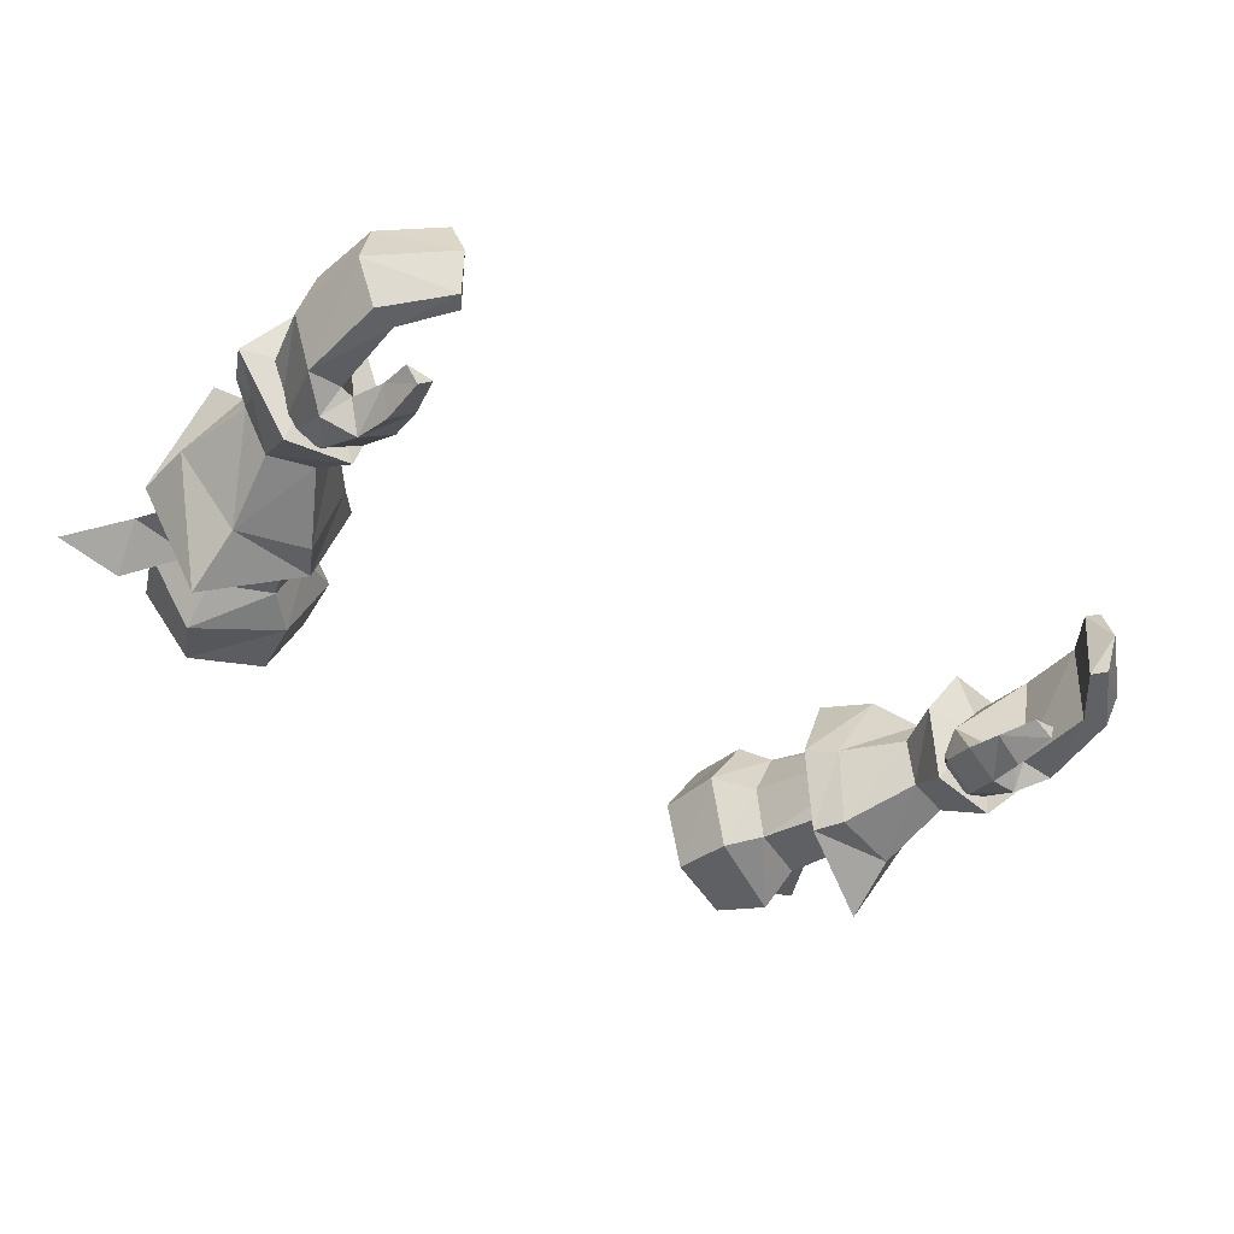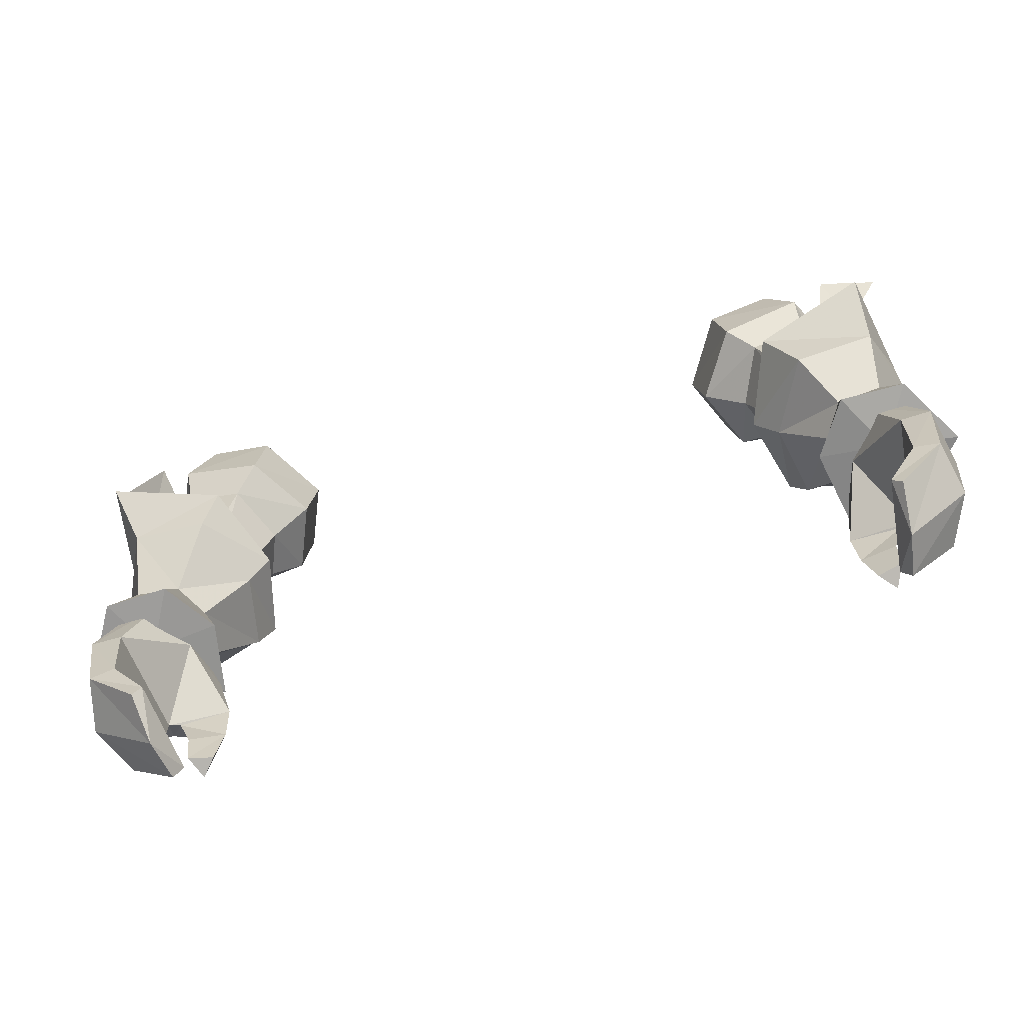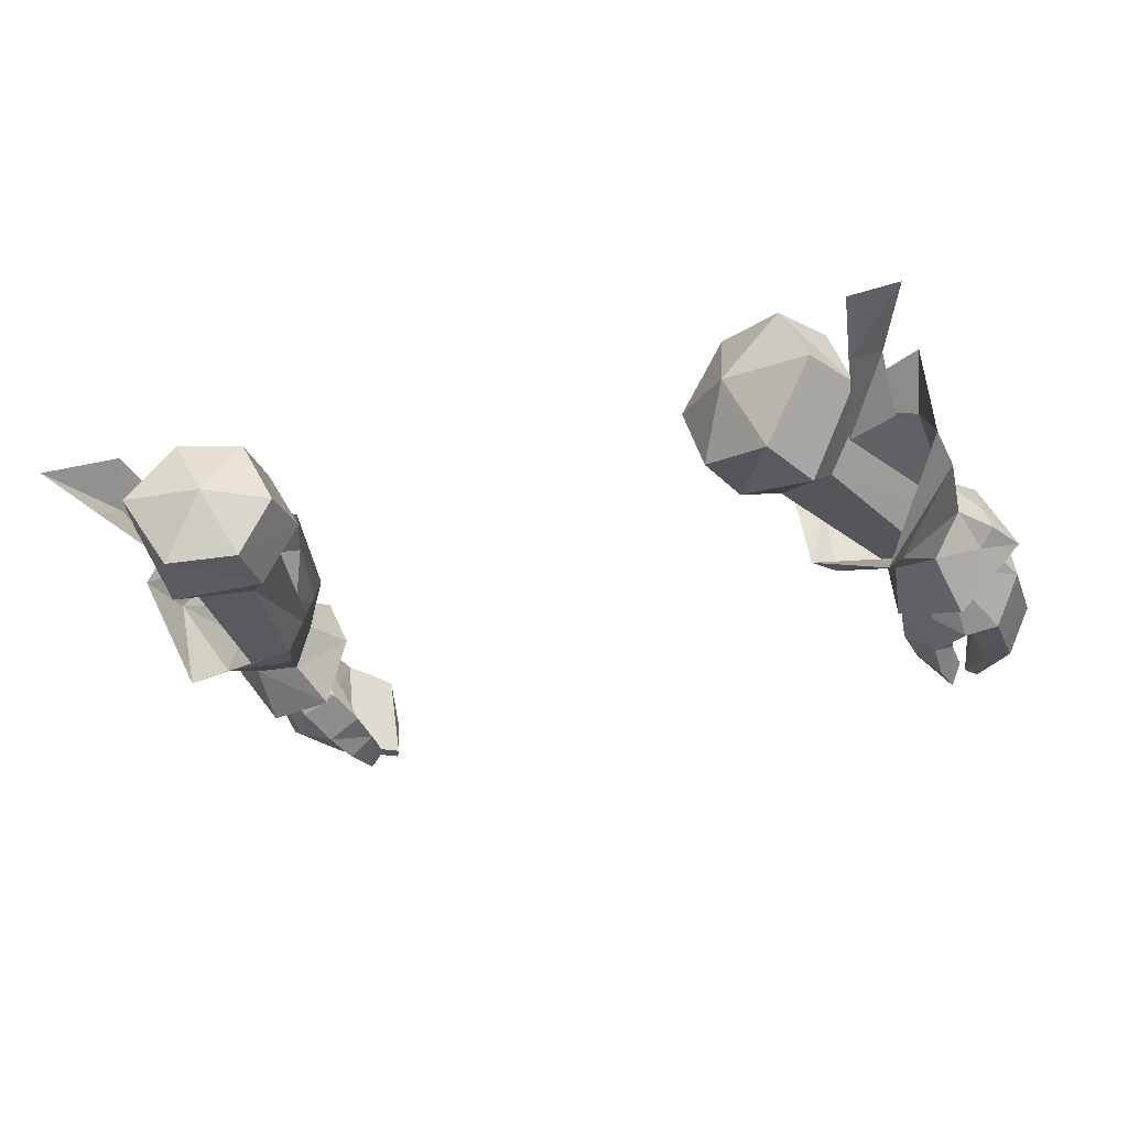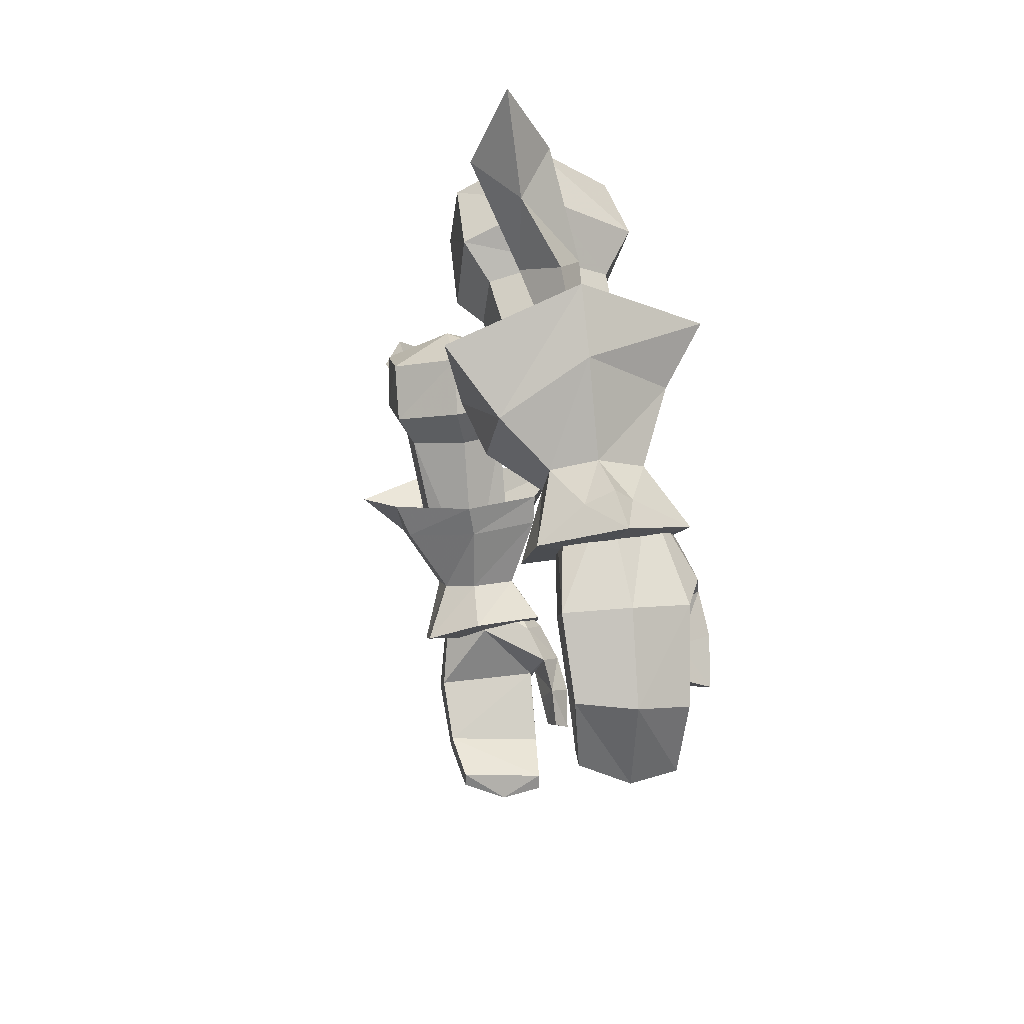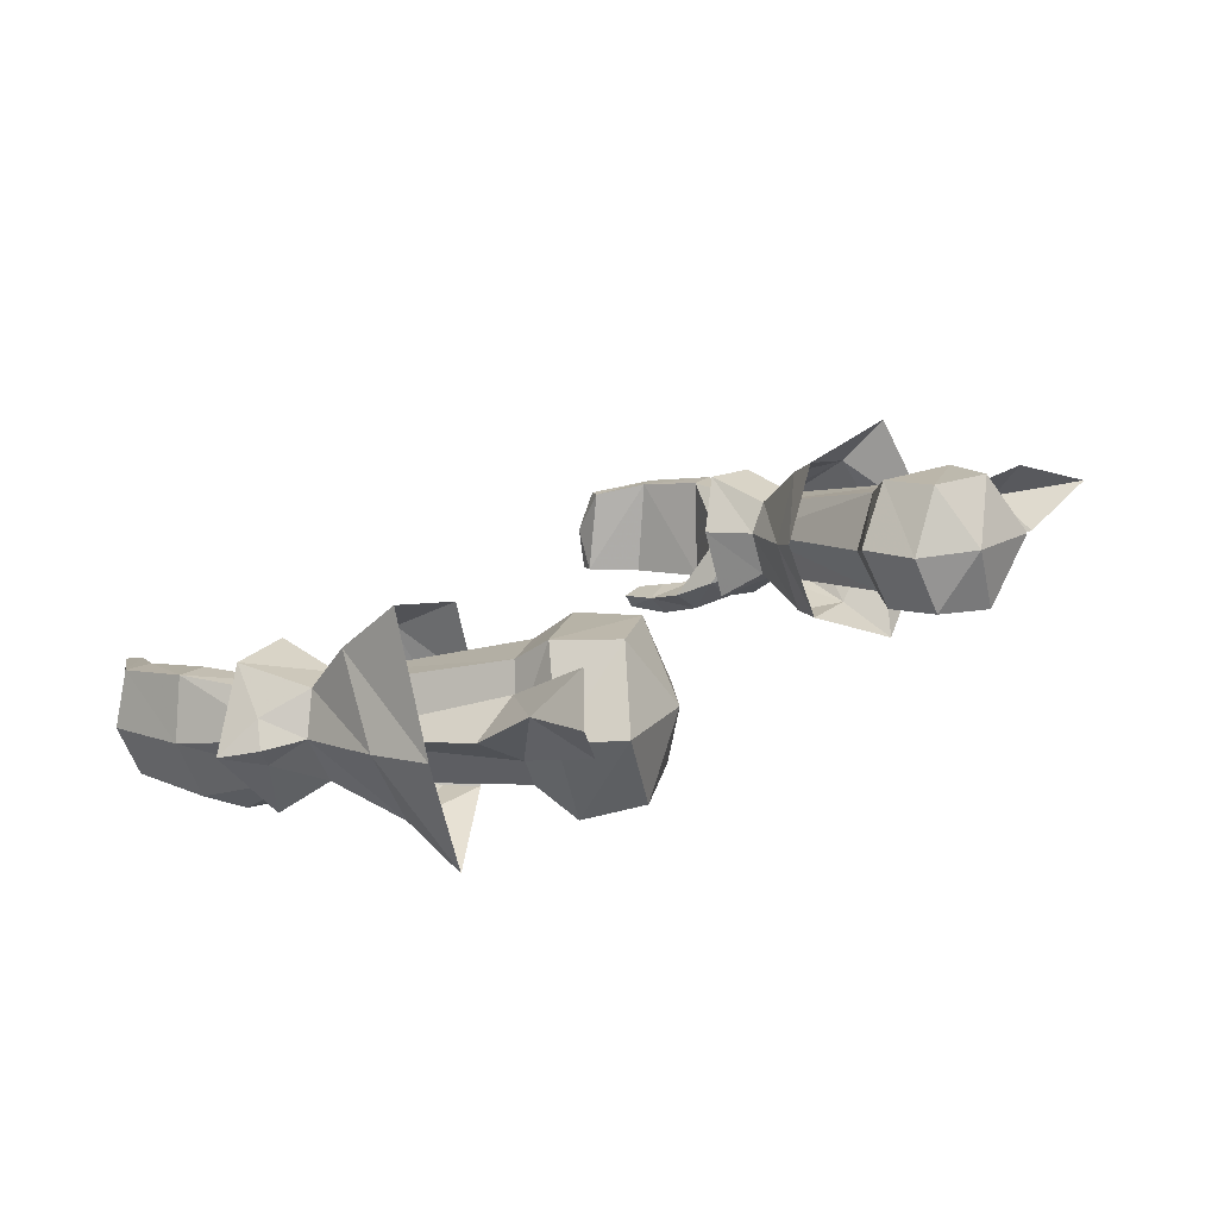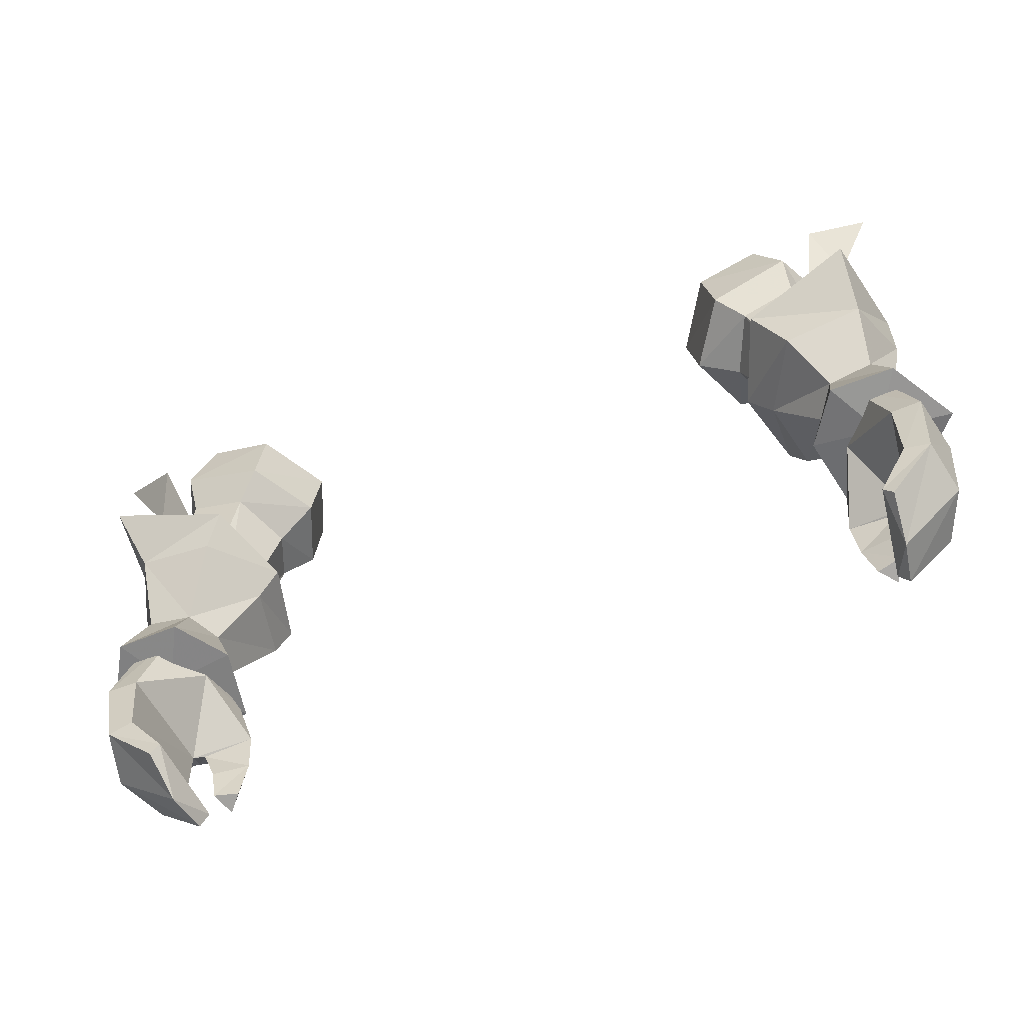
<metadata>
{"format":"obj","ext":"obj","renderer":"f3d","projection":"perspective","resolution":1024,"background":"white","views":[{"elev":-46.6,"azim":143.8,"up":"+Y"},{"elev":-75.1,"azim":-163.9,"up":"+Z"},{"elev":-21.8,"azim":25.6,"up":"+Y"},{"elev":-8.9,"azim":-98.8,"up":"+Z"},{"elev":17.2,"azim":-55.7,"up":"+Y"},{"elev":-67.5,"azim":-158.7,"up":"+Z"}]}
</metadata>
<code>
g necromancer_glove_female_190003
v -11.51 0.8612 49.17
v -12.96 0.8948 49.5
v -11.51 2.393 55.24
v -9.657 2.312 54.49
v -10.85 -0.2084 49.15
v -8.821 0.4499 54.42
v -9.431 -1.028 54.89
v -11.22 -1.766 49.36
v -10.85 -0.2084 49.15
v -8.821 0.4499 54.42
v -13.48 -0.3833 49.73
v -12.16 0.5299 55.75
v -12.63 -1.853 49.75
v -11.28 -1.081 55.66
v -11.56 3.142 56.38
v -8.877 2.994 55.26
v -7.549 0.9048 55.25
v -8.47 -1.259 55.83
v -7.549 0.9048 55.25
v -12.65 0.8601 57.39
v -11.17 -1.809 57.03
v -10.69 3.238 58.13
v -8.584 3.179 57.28
v -7.261 1.004 57.33
v -8.127 -1.02 57.8
v -7.261 1.004 57.33
v -11.92 1.098 59.14
v -10.38 -1.253 58.67
v -12.91 -3.112 48
v -10.8 -2.762 47.9
v -10.32 -0.3105 47.48
v -10.32 -0.3105 47.48
v -11.4 1.454 47.05
v -13.48 1.345 47.29
v -13.48 -0.3833 49.73
v -9.108 1.104 58.8
v -8.584 3.179 57.28
v -10.69 3.238 58.13
v -8.127 -1.02 57.8
v -7.261 1.004 57.33
v -7.261 1.004 57.33
v -11.92 1.098 59.14
v -10.38 -1.253 58.67
v -14.83 -0.9462 47.63
v -14.3 -0.6804 48.76
v -13.96 0.09922 48.39
v -13.82 -1.273 48.59
v -12.44 -0.4714 47.23
v -10.8 -2.762 47.9
v -12.91 -3.112 48
v -14.83 -0.9462 47.63
v -13.48 1.345 47.29
v -10.32 -0.3105 47.48
v -11.4 1.454 47.05
v -10.32 -0.3105 47.48
v -14.83 -0.9462 47.63
v -14.3 -0.6804 48.76
v -11.32 -0.7191 47.4
v -12.89 0.6982 45.43
v -12.14 0.5856 48.48
v -13.85 0.7234 45.41
v -13.04 0.5398 48.6
v -13.48 -0.6183 48.84
v -14.27 -1.147 45.54
v -12.73 -1.92 48.96
v -13.53 -2.916 45.74
v -12.65 -3.374 46.56
v -11.87 -3.028 47.67
v -11.91 -1.863 48.86
v -10.79 -2.351 47.45
v -11.51 -0.5155 48.5
v -10.79 -2.351 47.45
v -11.51 -0.5155 48.5
v -12.47 -2.727 45.82
v -10.5 -2.934 46.19
v -11.54 -3.66 46.36
v -10.5 -2.934 46.19
v -12.11 -2.849 45.86
v -11.73 -3.047 44.79
v -11.36 -4.004 45.11
v -12.11 -2.849 45.86
v -12.47 -2.727 45.82
v -11.67 -3.292 43.76
v -10.86 -3.47 43.68
v -11.34 -4.017 43.64
v -11.34 -4.017 43.64
v -11.67 -3.292 43.76
v -10.58 -3.273 45
v -11.73 -3.047 44.79
v -12.78 0.3564 43.22
v -13.57 0.3184 42.98
v -13.91 -1.355 42.82
v -11.73 -0.02918 41.76
v -12.02 -0.06316 41.38
v -11.83 -1.568 40.88
v -12.47 -2.946 43.18
v -13.22 -2.948 42.96
v -11.62 -2.931 41.26
v -11.32 -2.869 41.72
v -11.32 -2.869 41.72
v -12.47 -2.946 43.18
v -11.83 -1.568 40.88
v -12.02 -0.06316 41.38
v -11.62 -2.931 41.26
v -10.58 -3.273 45
v -10.86 -3.47 43.68
v 11.53 0.7945 49.16
v 9.658 2.312 54.49
v 11.51 2.393 55.24
v 13 0.8956 49.51
v 10.92 -0.2417 49.1
v 11.25 -1.776 49.36
v 9.432 -1.027 54.9
v 8.822 0.4504 54.42
v 10.92 -0.2417 49.1
v 8.822 0.4504 54.42
v 12.16 0.5306 55.75
v 13.51 -0.3824 49.73
v 12.66 -1.852 49.75
v 11.28 -1.08 55.66
v 8.878 2.994 55.26
v 11.56 3.143 56.38
v 8.469 -1.258 55.84
v 7.549 0.9051 55.25
v 7.549 0.9051 55.25
v 12.65 0.8608 57.4
v 11.17 -1.808 57.03
v 8.583 3.179 57.28
v 10.69 3.239 58.13
v 8.126 -1.02 57.8
v 7.26 1.005 57.33
v 7.26 1.005 57.33
v 11.92 1.099 59.15
v 10.37 -1.253 58.67
v 10.83 -2.762 47.9
v 12.94 -3.113 48
v 10.35 -0.3111 47.47
v 11.43 1.453 47.05
v 10.35 -0.3111 47.47
v 13.52 1.344 47.29
v 13.51 -0.3824 49.73
v 9.106 1.104 58.8
v 10.69 3.239 58.13
v 8.583 3.179 57.28
v 7.26 1.005 57.33
v 8.126 -1.02 57.8
v 7.26 1.005 57.33
v 11.92 1.099 59.15
v 10.37 -1.253 58.67
v 14.86 -0.9462 47.63
v 13.99 0.09906 48.39
v 14.33 -0.6805 48.76
v 13.85 -1.273 48.59
v 12.47 -0.4718 47.23
v 12.94 -3.113 48
v 10.83 -2.762 47.9
v 13.52 1.344 47.29
v 14.86 -0.9462 47.63
v 10.35 -0.3111 47.47
v 10.35 -0.3111 47.47
v 11.43 1.453 47.05
v 14.86 -0.9462 47.63
v 14.33 -0.6805 48.76
v 11.33 -0.719 47.4
v 12.14 0.5861 48.49
v 12.9 0.6984 45.44
v 13.04 0.5404 48.61
v 13.86 0.7237 45.42
v 13.48 -0.6176 48.85
v 14.27 -1.147 45.55
v 12.74 -1.92 48.96
v 13.54 -2.916 45.74
v 12.65 -3.373 46.56
v 11.92 -1.862 48.86
v 11.87 -3.027 47.67
v 10.8 -2.351 47.45
v 11.51 -0.515 48.51
v 10.8 -2.351 47.45
v 11.51 -0.515 48.51
v 12.48 -2.727 45.82
v 10.51 -2.934 46.19
v 11.55 -3.66 46.36
v 10.51 -2.934 46.19
v 11.37 -4.004 45.11
v 11.74 -3.047 44.8
v 12.12 -2.849 45.86
v 12.12 -2.849 45.86
v 12.48 -2.727 45.82
v 11.68 -3.292 43.76
v 11.35 -4.017 43.64
v 10.87 -3.47 43.69
v 11.35 -4.017 43.64
v 11.68 -3.292 43.76
v 10.59 -3.273 45
v 11.74 -3.047 44.8
v 13.58 0.3188 42.99
v 12.79 0.3568 43.23
v 13.92 -1.354 42.83
v 12.03 -0.06273 41.38
v 11.74 -0.02877 41.76
v 11.84 -1.568 40.89
v 12.48 -2.946 43.19
v 13.23 -2.948 42.96
v 11.63 -2.931 41.26
v 11.33 -2.868 41.73
v 11.33 -2.868 41.73
v 12.48 -2.946 43.19
v 11.84 -1.568 40.89
v 12.03 -0.06273 41.38
v 11.63 -2.931 41.26
v 10.59 -3.273 45
v 10.87 -3.47 43.69
f 1 2 3
f 3 4 1
f 5 6 7
f 7 8 5
f 9 1 4
f 4 10 9
f 2 11 12
f 12 3 2
f 13 8 7
f 7 14 13
f 3 15 16
f 16 4 3
f 6 17 18
f 18 7 6
f 4 16 19
f 19 10 4
f 12 20 15
f 15 3 12
f 7 18 21
f 21 14 7
f 14 21 20
f 20 12 14
f 15 22 23
f 23 16 15
f 17 24 25
f 25 18 17
f 16 23 26
f 26 19 16
f 20 27 22
f 22 15 20
f 18 25 28
f 28 21 18
f 13 29 30
f 30 8 13
f 8 30 31
f 31 5 8
f 9 32 33
f 33 1 9
f 1 33 34
f 34 2 1
f 27 20 21
f 21 28 27
f 14 12 35
f 13 14 35
f 36 37 38
f 36 39 40
f 36 41 37
f 36 38 42
f 36 43 39
f 36 42 43
f 44 45 46
f 29 13 47
f 48 49 50
f 48 51 52
f 48 53 49
f 48 50 51
f 48 54 55
f 48 52 54
f 29 47 56
f 56 47 57
f 34 46 2
f 11 46 45
f 44 46 34
f 57 47 35
f 47 13 35
f 2 46 11
f 58 59 60
f 60 59 61
f 61 62 60
f 63 62 61
f 61 64 63
f 65 63 64
f 64 66 65
f 66 67 65
f 65 68 69
f 69 68 70
f 69 70 71
f 72 58 73
f 66 74 67
f 58 72 75
f 76 77 70
f 70 68 76
f 76 78 79
f 79 80 76
f 81 82 75
f 83 84 85
f 86 80 79
f 79 87 86
f 88 84 83
f 83 89 88
f 61 59 90
f 90 91 61
f 64 61 91
f 91 92 64
f 91 90 93
f 93 94 91
f 95 92 91
f 91 94 95
f 59 58 82
f 96 74 66
f 66 97 96
f 98 99 96
f 96 97 98
f 92 95 98
f 98 97 92
f 100 93 90
f 90 101 100
f 66 64 92
f 92 97 66
f 90 59 82
f 82 101 90
f 58 75 82
f 102 103 93
f 93 100 102
f 60 73 58
f 102 100 104
f 105 80 86
f 86 106 105
f 105 77 76
f 76 80 105
f 67 74 78
f 68 67 76
f 65 67 68
f 67 78 76
f 81 75 88
f 88 89 81
f 107 108 109
f 109 110 107
f 111 112 113
f 113 114 111
f 115 116 108
f 108 107 115
f 110 109 117
f 117 118 110
f 119 120 113
f 113 112 119
f 109 108 121
f 121 122 109
f 114 113 123
f 123 124 114
f 108 116 125
f 125 121 108
f 117 109 122
f 122 126 117
f 113 120 127
f 127 123 113
f 120 117 126
f 126 127 120
f 122 121 128
f 128 129 122
f 124 123 130
f 130 131 124
f 121 125 132
f 132 128 121
f 126 122 129
f 129 133 126
f 123 127 134
f 134 130 123
f 119 112 135
f 135 136 119
f 112 111 137
f 137 135 112
f 115 107 138
f 138 139 115
f 107 110 140
f 140 138 107
f 133 134 127
f 127 126 133
f 120 141 117
f 119 141 120
f 142 143 144
f 142 145 146
f 142 144 147
f 142 148 143
f 142 146 149
f 142 149 148
f 150 151 152
f 136 153 119
f 154 155 156
f 154 157 158
f 154 156 159
f 154 158 155
f 154 160 161
f 154 161 157
f 136 162 153
f 162 163 153
f 140 110 151
f 118 152 151
f 150 140 151
f 163 141 153
f 153 141 119
f 110 118 151
f 164 165 166
f 165 167 168
f 168 166 165
f 169 170 168
f 168 167 169
f 171 172 170
f 170 169 171
f 172 171 173
f 171 174 175
f 174 176 175
f 174 177 176
f 178 179 164
f 172 173 180
f 164 181 178
f 182 175 176
f 176 183 182
f 182 184 185
f 185 186 182
f 187 181 188
f 189 190 191
f 192 193 185
f 185 184 192
f 194 195 189
f 189 191 194
f 168 196 197
f 197 166 168
f 170 198 196
f 196 168 170
f 196 199 200
f 200 197 196
f 201 199 196
f 196 198 201
f 166 188 164
f 202 203 172
f 172 180 202
f 204 203 202
f 202 205 204
f 198 203 204
f 204 201 198
f 206 207 197
f 197 200 206
f 172 203 198
f 198 170 172
f 197 207 188
f 188 166 197
f 164 188 181
f 208 206 200
f 200 209 208
f 165 164 179
f 208 210 206
f 211 212 192
f 192 184 211
f 211 184 182
f 182 183 211
f 173 186 180
f 175 182 173
f 171 175 173
f 173 182 186
f 187 195 194
f 194 181 187
g necromancer_glove_female_190003
v -13.25 2.36 50.88
v -13.42 3.921 52.85
v -9.812 2.964 52
v -10.69 2.355 50.33
v -9.488 -2.417 52.49
v -10 -2.444 51.55
v -9.49 -0.03018 50.94
v -8.767 0.2595 51.82
v -8.767 0.2595 51.82
v -9.49 -0.03018 50.94
v -14.24 0.2069 54.54
v -14.13 -0.02185 52.5
v -12.37 -3.632 54.02
v -12.27 -2.608 52.11
v -14.24 0.2069 54.54
v -14.13 -0.02185 52.5
v -11.51 0.8612 49.17
v -12.96 0.8948 49.5
v -10.85 -0.2084 49.15
v -11.22 -1.766 49.36
v -10.85 -0.2084 49.15
v -13.48 -0.3833 49.73
v -12.63 -1.853 49.75
v -13.48 -0.3833 49.73
v -11.94 -0.1605 55.83
v -13.48 1.777 57.16
v -13.22 0.6011 55.27
v -13.03 0.886 58.82
v -13.48 -0.3833 49.73
v -14.91 2.391 59.81
v -11.94 1.59 55.51
v -12.84 3.141 58.35
v -14.91 2.391 59.81
v 12.93 2.366 51.55
v 10.44 2.361 51
v 9.815 2.964 52
v 13.43 3.922 52.85
v 9.49 -2.416 52.49
v 8.77 0.26 51.82
v 9.494 -0.0296 50.94
v 10 -2.443 51.55
v 9.494 -0.0296 50.94
v 8.77 0.26 51.82
v 14.25 0.2081 54.54
v 14.13 -0.02098 52.5
v 12.27 -2.607 52.11
v 12.37 -3.631 54.02
v 14.13 -0.02098 52.5
v 14.25 0.2081 54.54
v 13 0.8957 49.51
v 11.53 0.7945 49.16
v 10.92 -0.2417 49.1
v 11.25 -1.776 49.36
v 10.92 -0.2417 49.1
v 13.51 -0.3824 49.73
v 12.66 -1.852 49.75
v 13.51 -0.3824 49.73
v 11.94 -0.1597 55.83
v 13.22 0.6019 55.28
v 13.48 1.778 57.16
v 13.03 0.8868 58.83
v 13.51 -0.3827 49.73
v 14.9 2.392 59.82
v 11.94 1.591 55.51
v 12.84 3.142 58.35
v 14.9 2.392 59.82
f 213 214 215
f 215 216 213
f 217 218 219
f 219 220 217
f 216 215 221
f 221 222 216
f 223 214 213
f 213 224 223
f 217 225 226
f 226 218 217
f 225 227 228
f 228 226 225
f 213 216 229
f 229 230 213
f 231 219 218
f 218 232 231
f 229 216 222
f 222 233 229
f 224 213 230
f 230 234 224
f 232 218 226
f 226 235 232
f 226 228 236
f 236 235 226
f 237 238 239
f 237 240 238
f 237 239 241
f 240 242 238
f 239 238 243
f 238 244 243
f 243 241 239
f 238 245 244
f 246 247 248
f 248 249 246
f 250 251 252
f 252 253 250
f 247 254 255
f 255 248 247
f 256 257 246
f 246 249 256
f 250 253 258
f 258 259 250
f 259 258 260
f 260 261 259
f 246 262 263
f 263 247 246
f 264 265 253
f 253 252 264
f 263 266 254
f 254 247 263
f 257 267 262
f 262 246 257
f 265 268 258
f 258 253 265
f 258 268 269
f 269 260 258
f 270 271 272
f 270 272 273
f 270 274 271
f 273 272 275
f 271 276 272
f 272 276 277
f 276 271 274
f 272 277 278

</code>
